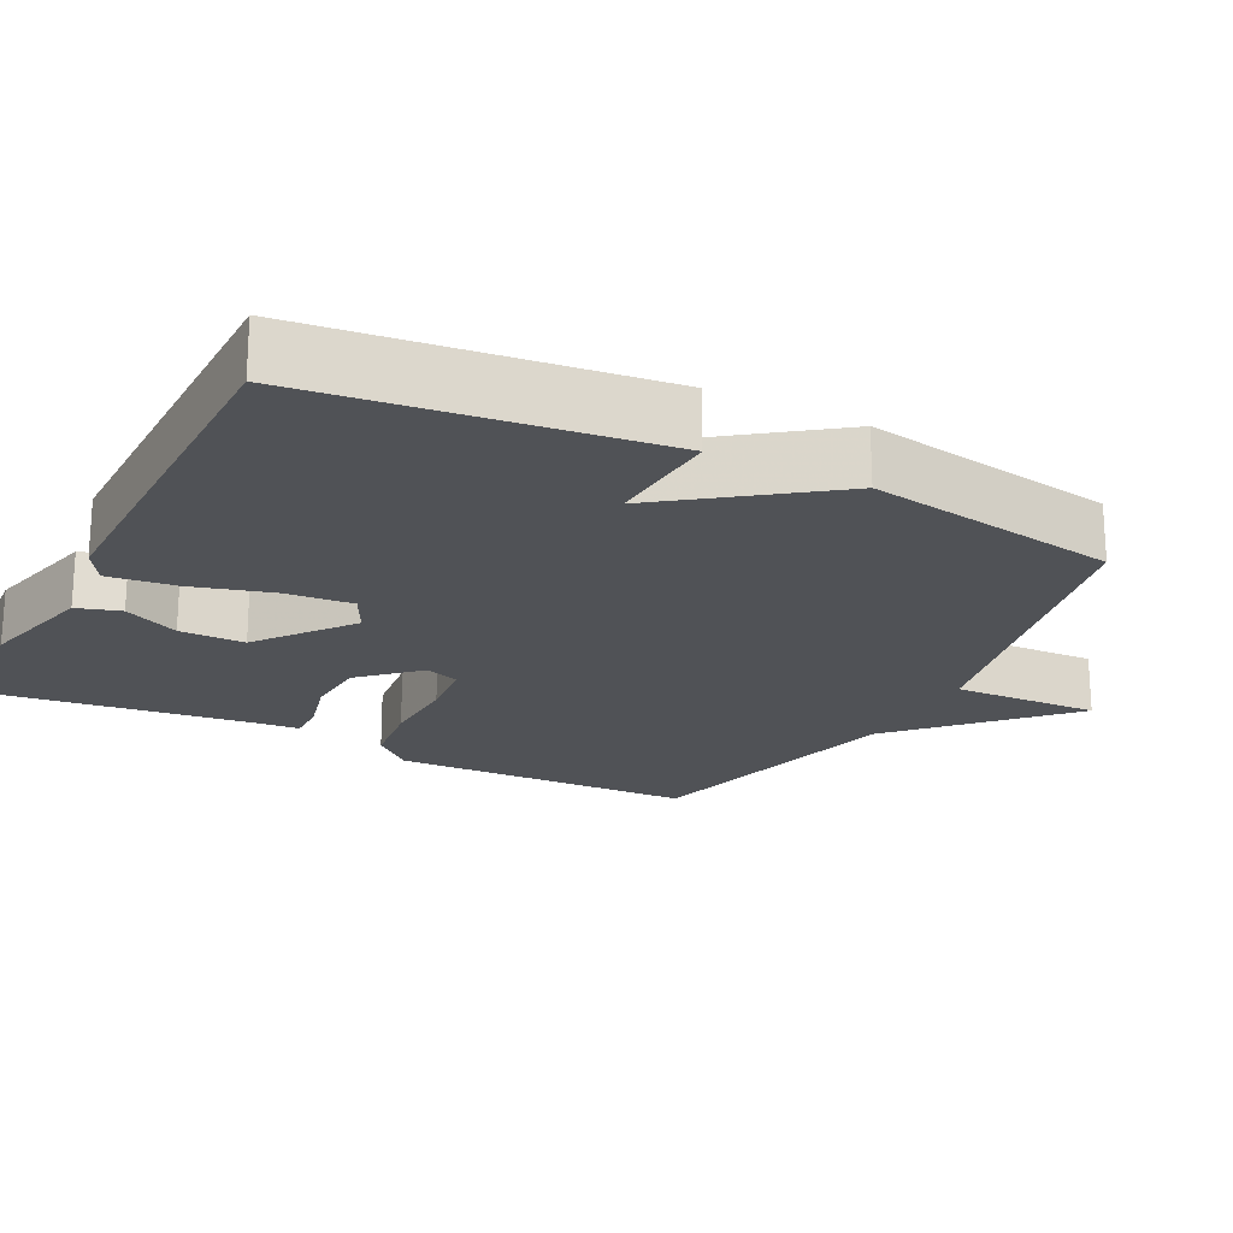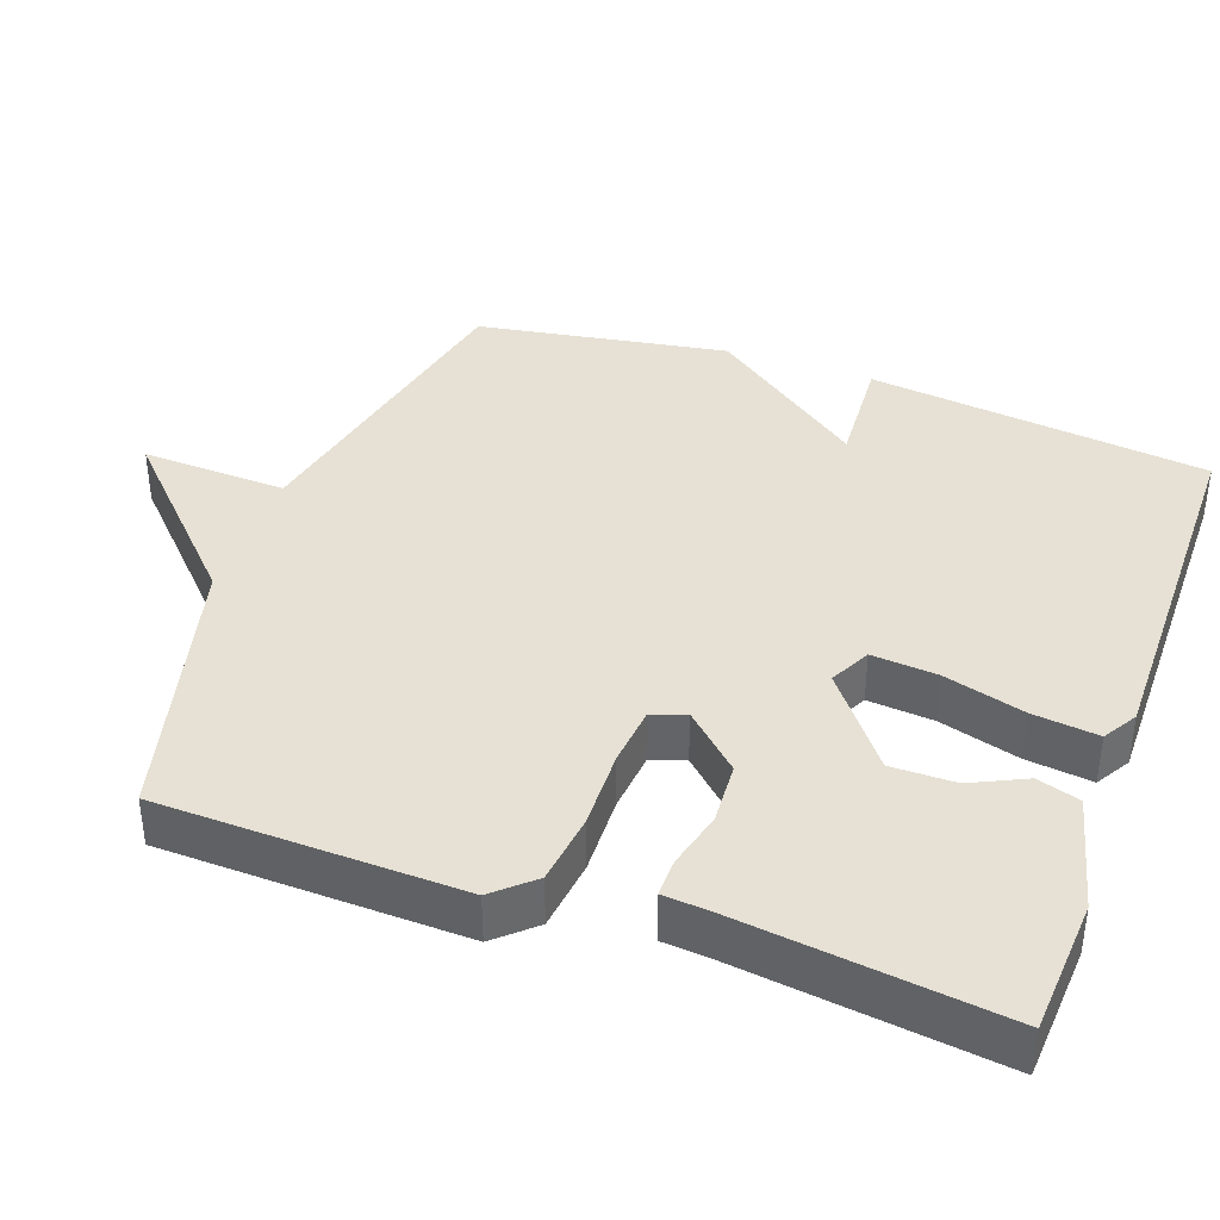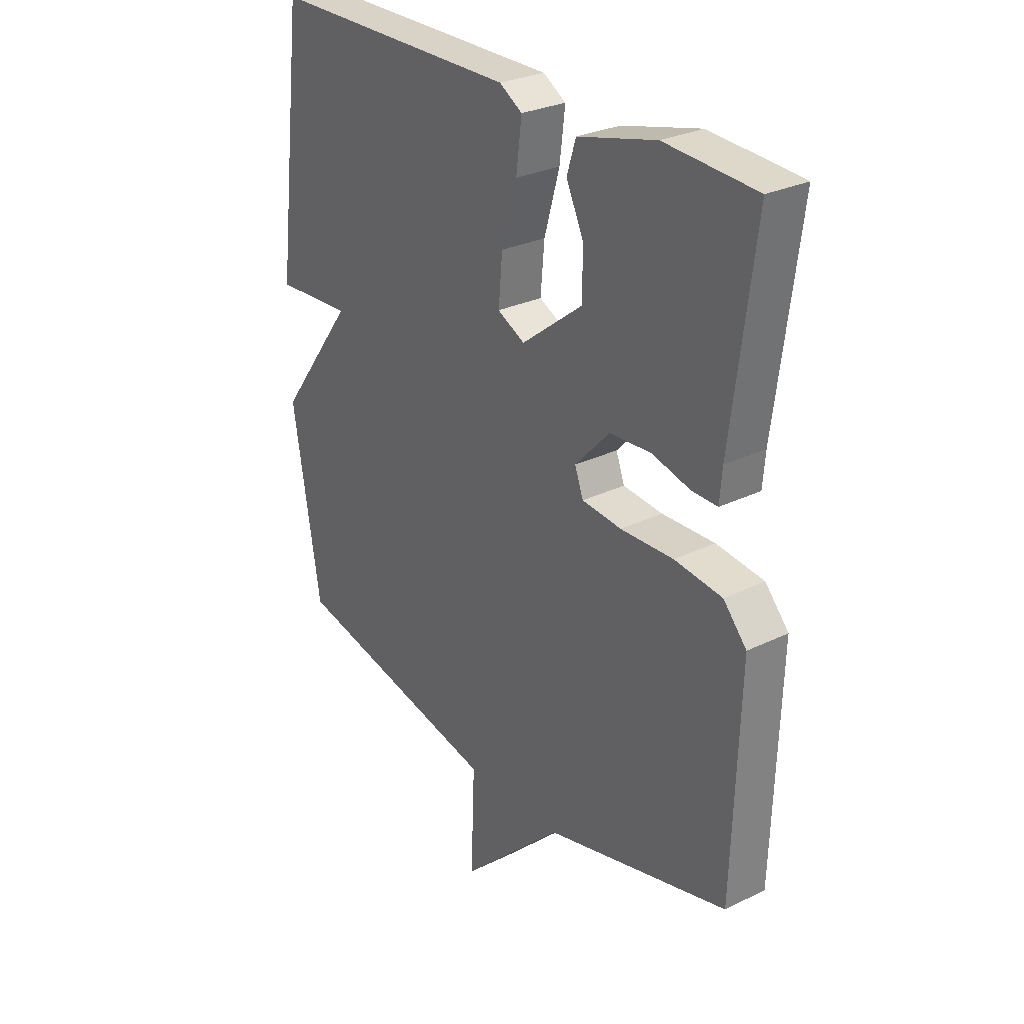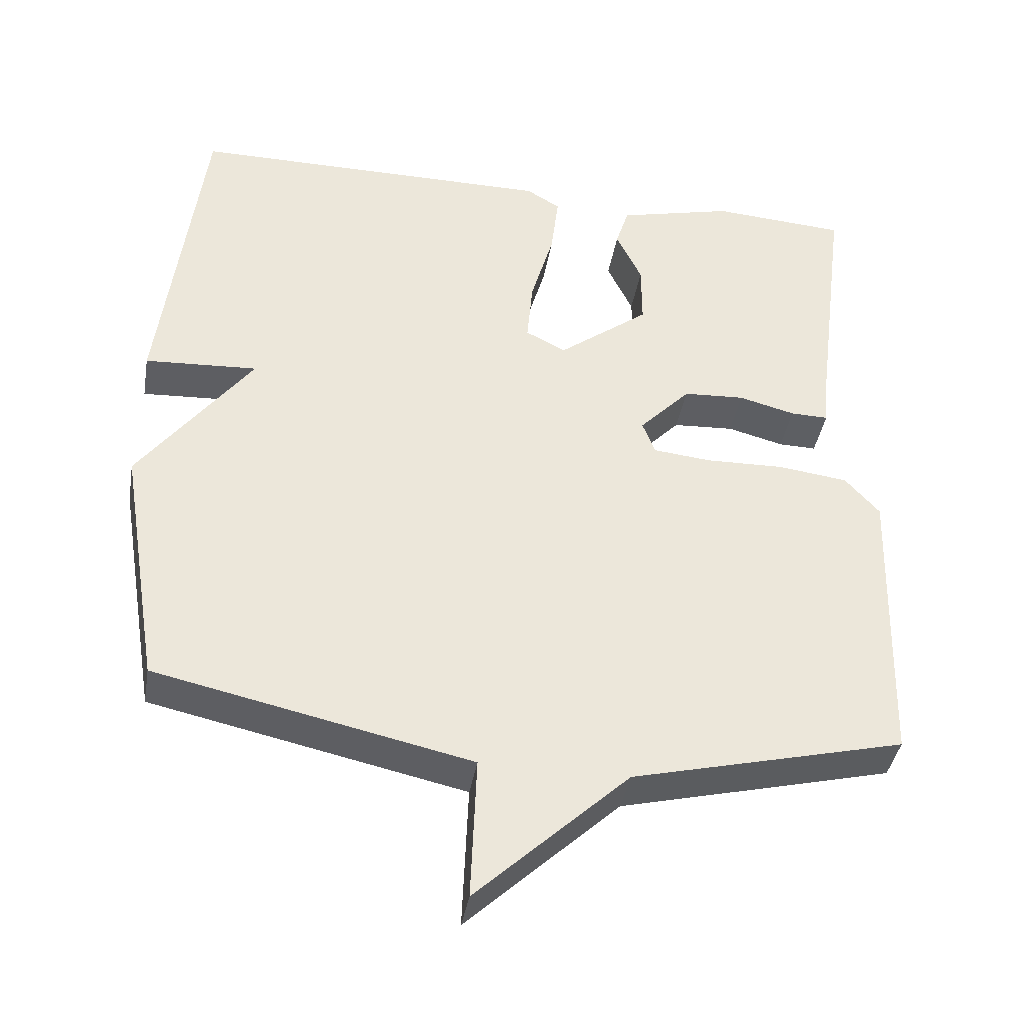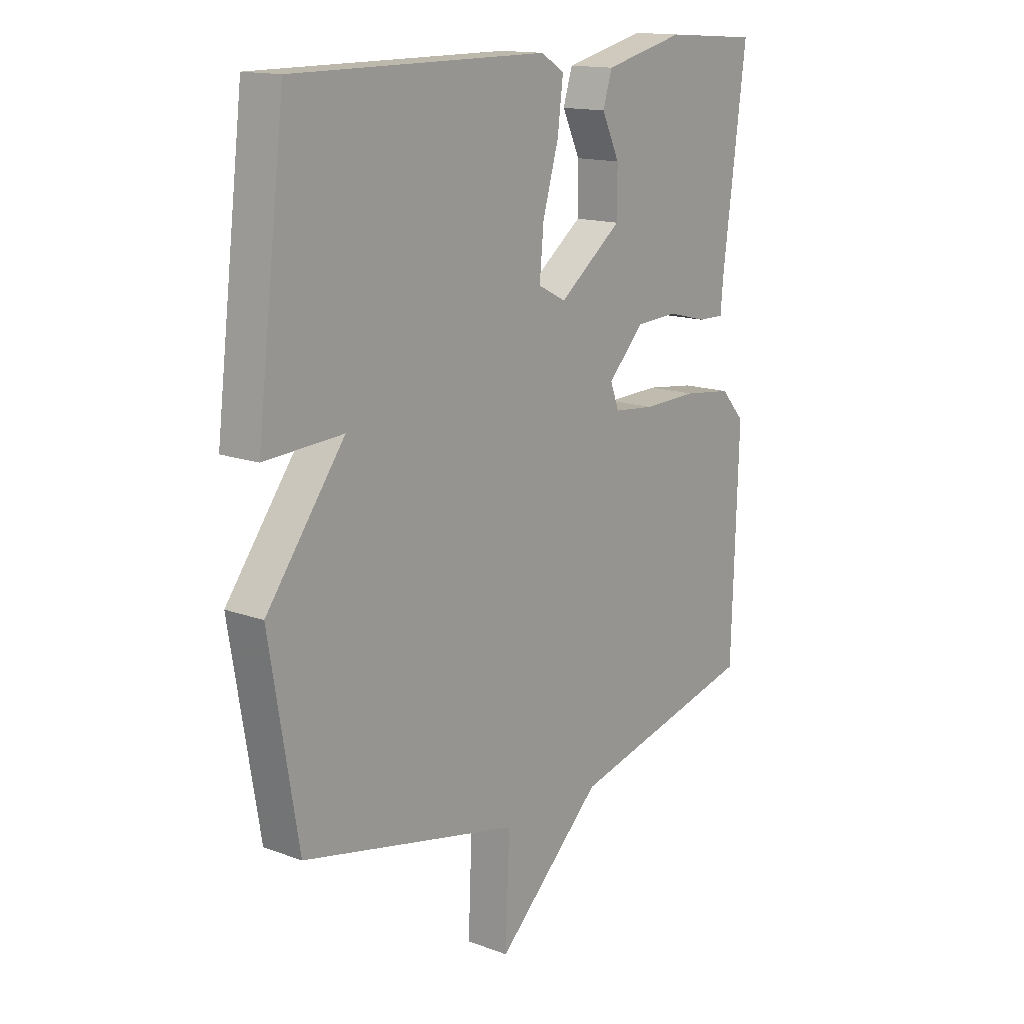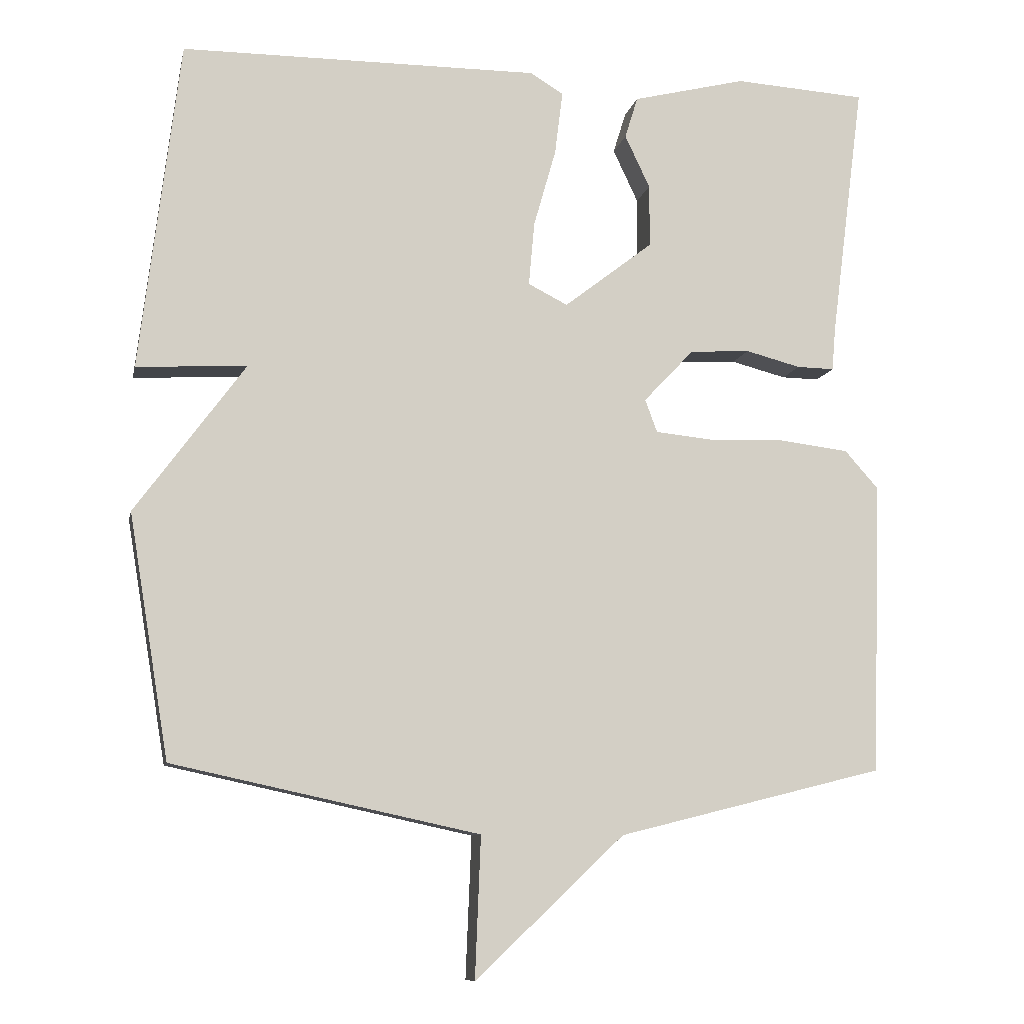
<metadata>
{"format":"obj","ext":"obj","renderer":"f3d","projection":"perspective","resolution":1024,"background":"white","views":[{"elev":-20.8,"azim":62.8,"up":"+Y"},{"elev":39.0,"azim":-70.4,"up":"+Y"},{"elev":28.2,"azim":-126.5,"up":"+Z"},{"elev":-40.1,"azim":170.4,"up":"+Z"},{"elev":14.8,"azim":128.6,"up":"+Z"},{"elev":-9.3,"azim":168.4,"up":"+Z"}]}
</metadata>
<code>
v 0.5 0.07 0.5
v 0.556 0.07 0.039
v 0.402 0.07 0.048
v 0.556 0.07 -0.161
v 0.5 0.07 -0.5
v 0.072 0.07 -0.593
v 0.08 0.07 -0.79
v -0.128 0.07 -0.593
v -0.5 0.07 -0.5
v -0.513 0.07 -0.092
v -0.466 0.07 -0.039
v -0.37 0.07 -0.027
v -0.263 0.07 -0.03
v -0.183 0.07 -0.022
v -0.166 0.07 0.024
v -0.236 0.07 0.098
v -0.32 0.07 0.103
v -0.397 0.07 0.083
v -0.449 0.07 0.082
v -0.454 0.07 0.142
v -0.5 0.07 0.5
v -0.316 0.07 0.512
v -0.158 0.07 0.473
v -0.14 0.07 0.415
v -0.175 0.07 0.341
v -0.175 0.07 0.254
v -0.051 0.07 0.158
v 0.004 0.07 0.186
v -0.004 0.07 0.275
v -0.035 0.07 0.384
v -0.046 0.07 0.473
v 0 0.07 0.501
v 0.5 0 0.5
v 0.556 0 0.039
v 0.402 0 0.048
v 0.556 0 -0.161
v 0.5 0 -0.5
v 0.072 0 -0.593
v 0.08 0 -0.79
v -0.128 0 -0.593
v -0.5 0 -0.5
v -0.513 0 -0.092
v -0.466 0 -0.039
v -0.37 0 -0.027
v -0.263 0 -0.03
v -0.183 0 -0.022
v -0.166 0 0.024
v -0.236 0 0.098
v -0.32 0 0.103
v -0.397 0 0.083
v -0.449 0 0.082
v -0.454 0 0.142
v -0.5 0 0.5
v -0.316 0 0.512
v -0.158 0 0.473
v -0.14 0 0.415
v -0.175 0 0.341
v -0.175 0 0.254
v -0.051 0 0.158
v 0.004 0 0.186
v -0.004 0 0.275
v -0.035 0 0.384
v -0.046 0 0.473
v 0 0 0.501
f 1 2 3
f 32 1 3
f 31 32 3
f 30 31 3
f 29 30 3
f 3 4 5
f 29 3 5
f 28 29 5
f 27 28 5 6
f 6 7 8
f 27 6 8
f 26 27 8
f 23 24 25
f 22 23 25
f 21 22 25
f 20 21 25
f 20 25 26
f 19 20 26
f 18 19 26
f 17 18 26
f 16 17 26
f 15 16 26
f 11 12 13
f 10 11 13
f 9 10 13
f 8 9 13
f 8 13 14
f 15 26 8
f 8 14 15
f 35 34 33
f 35 33 64
f 35 64 63
f 35 63 62
f 35 62 61
f 37 36 35
f 37 35 61
f 37 61 60
f 38 37 60 59
f 40 39 38
f 40 38 59
f 40 59 58
f 57 56 55
f 57 55 54
f 57 54 53
f 57 53 52
f 58 57 52
f 58 52 51
f 58 51 50
f 58 50 49
f 58 49 48
f 58 48 47
f 45 44 43
f 45 43 42
f 45 42 41
f 45 41 40
f 46 45 40
f 40 58 47
f 47 46 40
f 1 33 34 2
f 2 34 35 3
f 3 35 36 4
f 4 36 37 5
f 5 37 38 6
f 6 38 39 7
f 7 39 40 8
f 8 40 41 9
f 9 41 42 10
f 10 42 43 11
f 11 43 44 12
f 12 44 45 13
f 13 45 46 14
f 14 46 47 15
f 15 47 48 16
f 16 48 49 17
f 17 49 50 18
f 18 50 51 19
f 19 51 52 20
f 20 52 53 21
f 21 53 54 22
f 22 54 55 23
f 23 55 56 24
f 24 56 57 25
f 25 57 58 26
f 26 58 59 27
f 27 59 60 28
f 28 60 61 29
f 29 61 62 30
f 30 62 63 31
f 31 63 64 32
f 32 64 33 1

</code>
